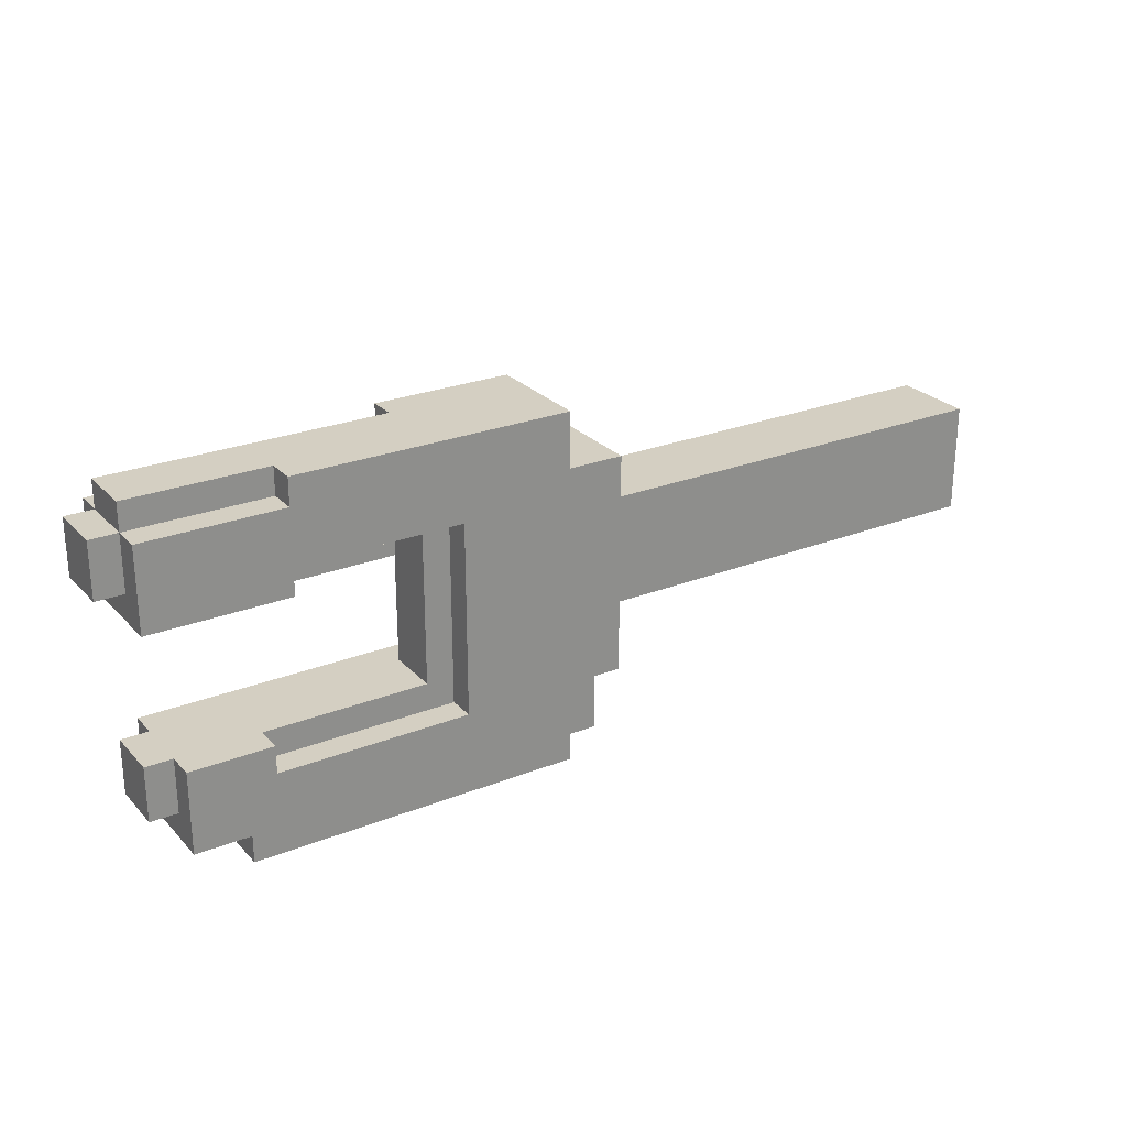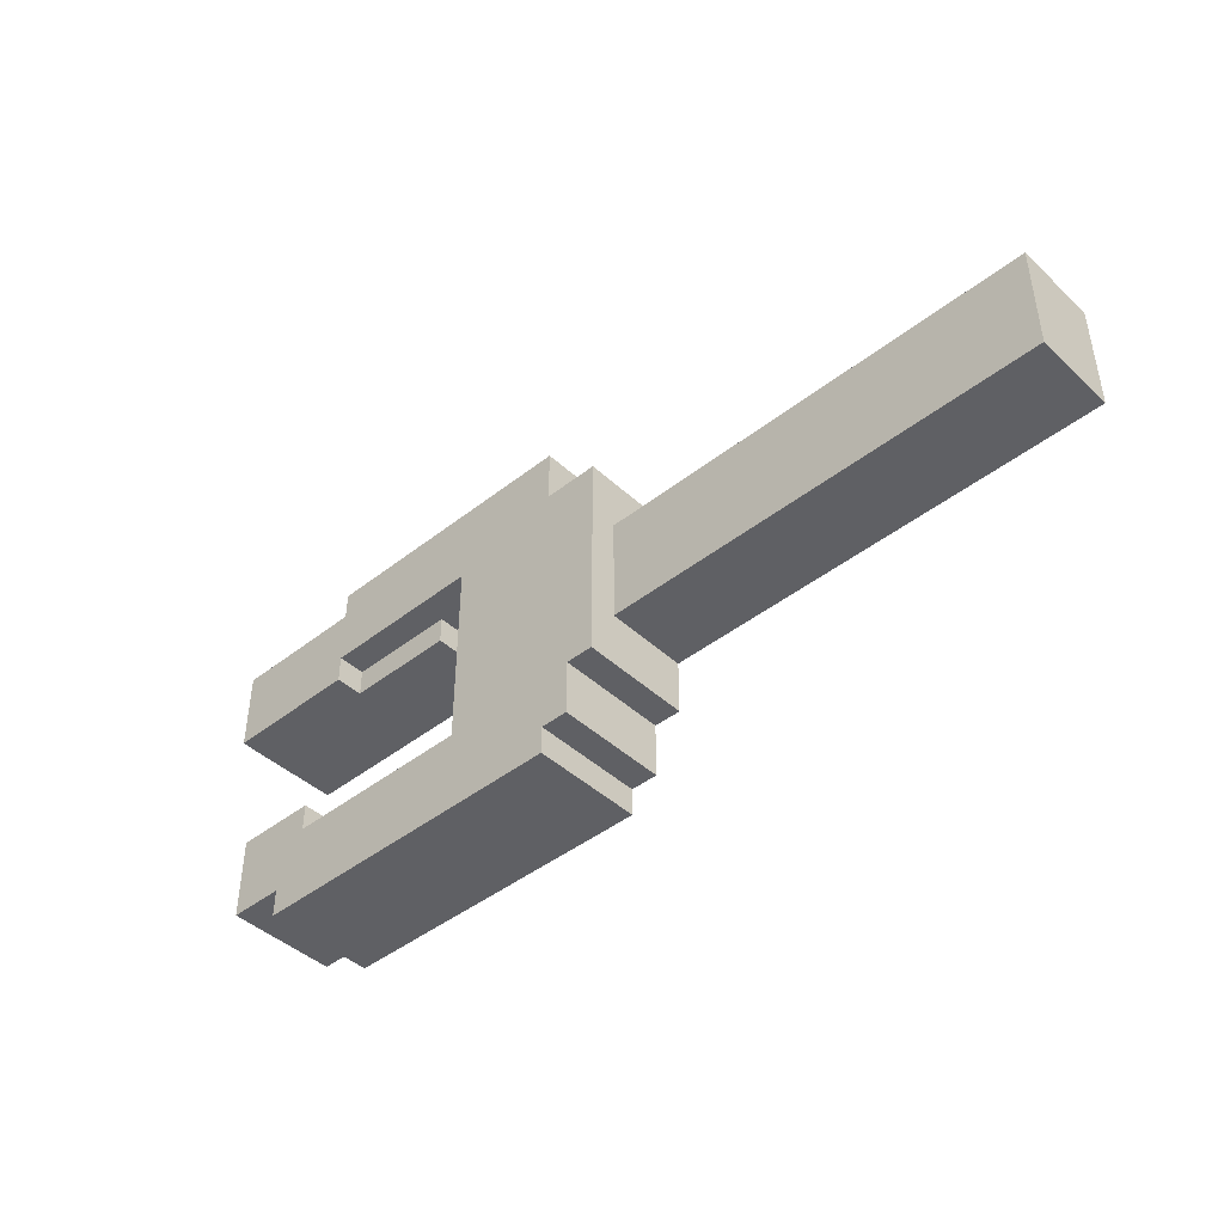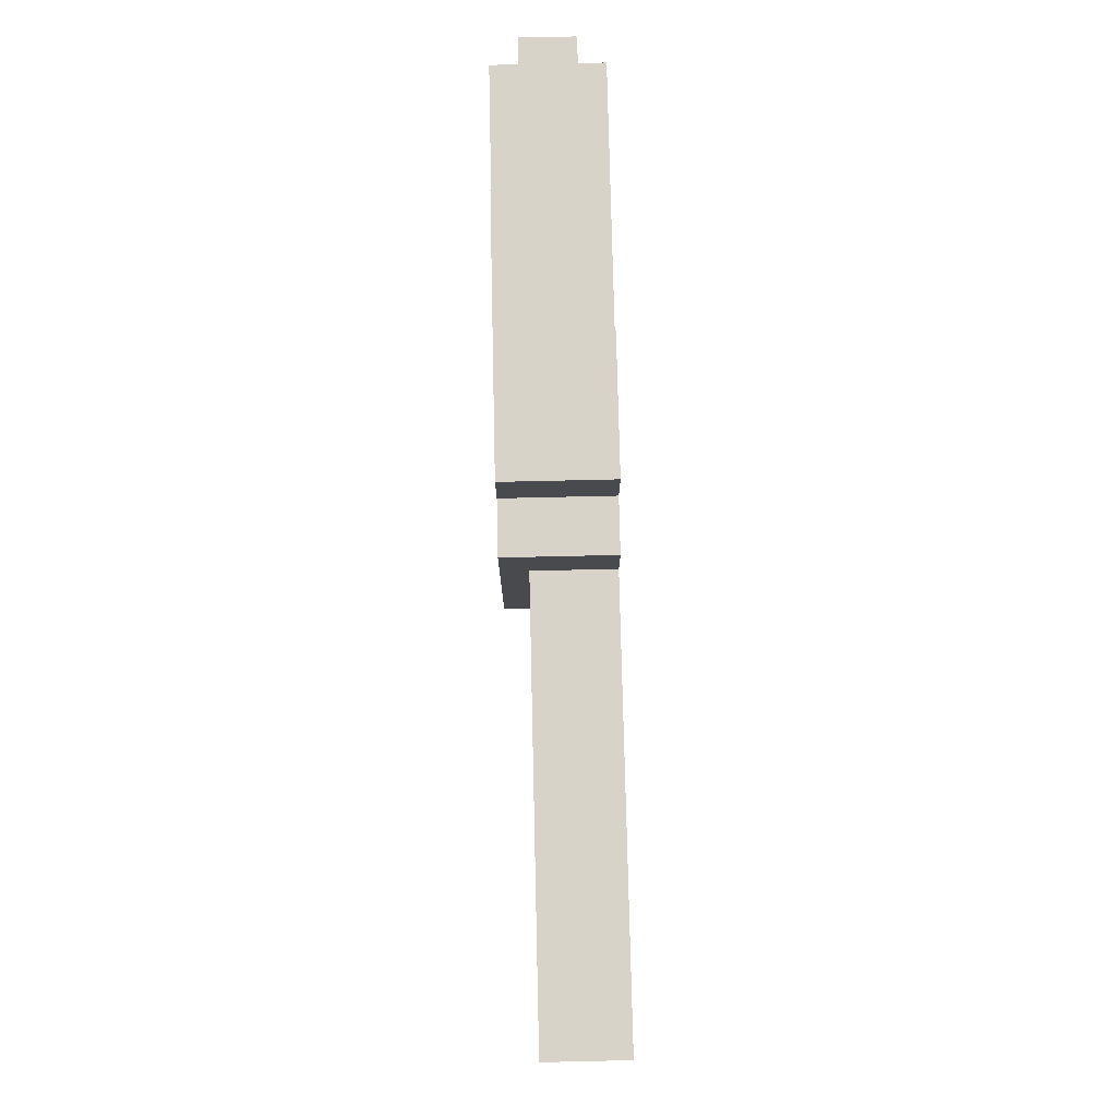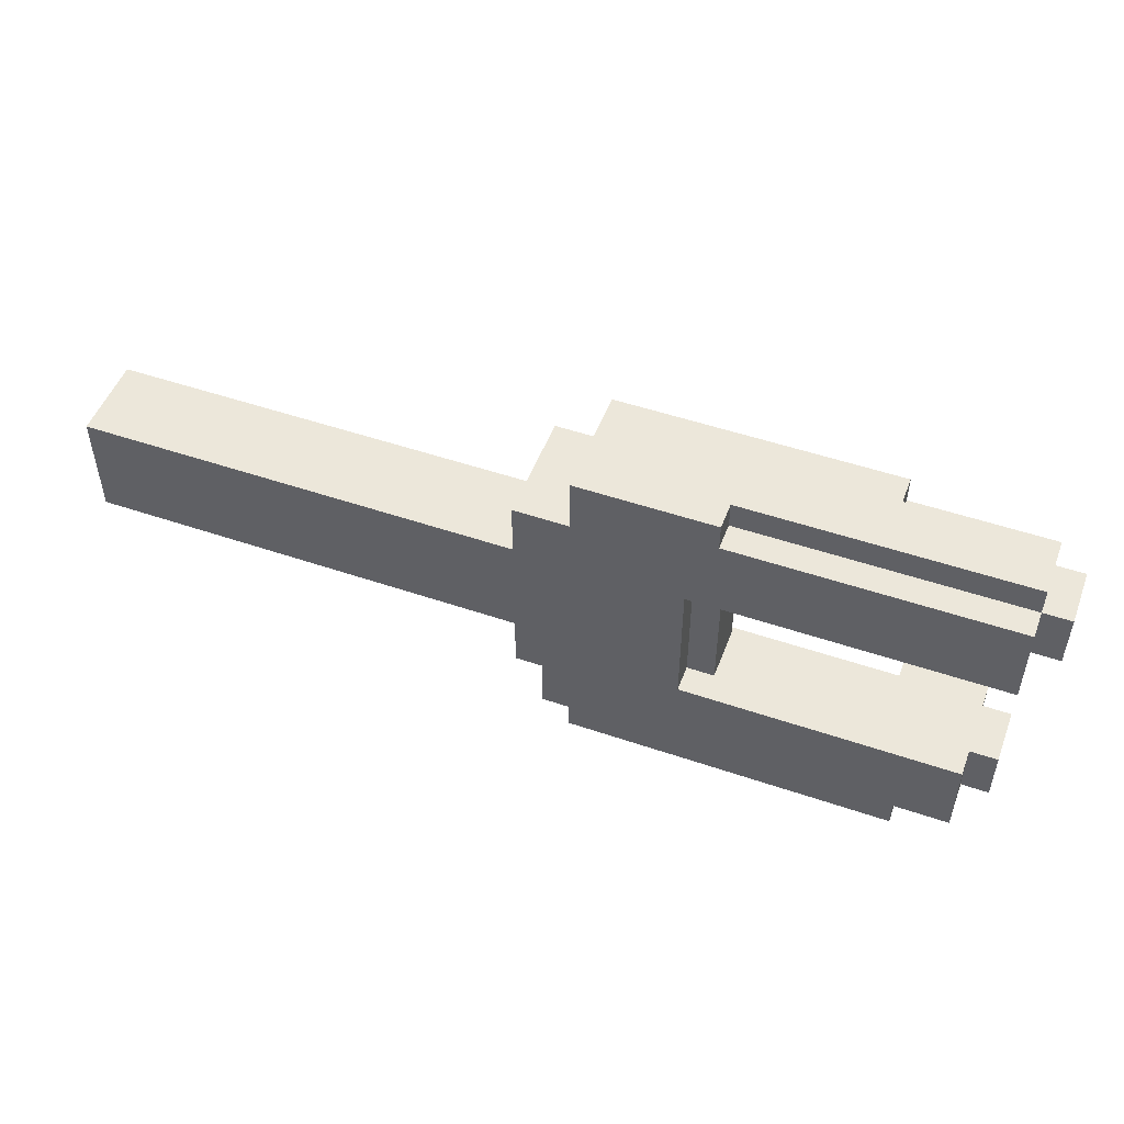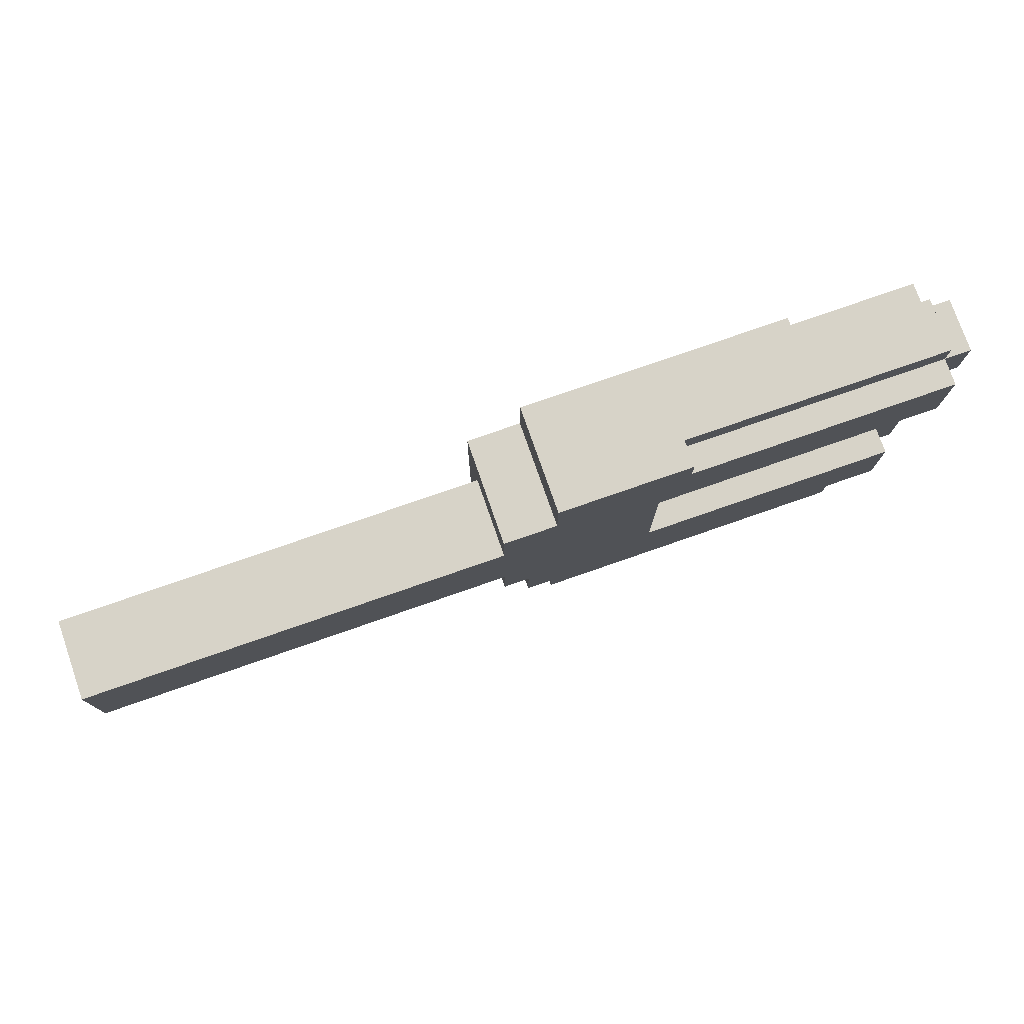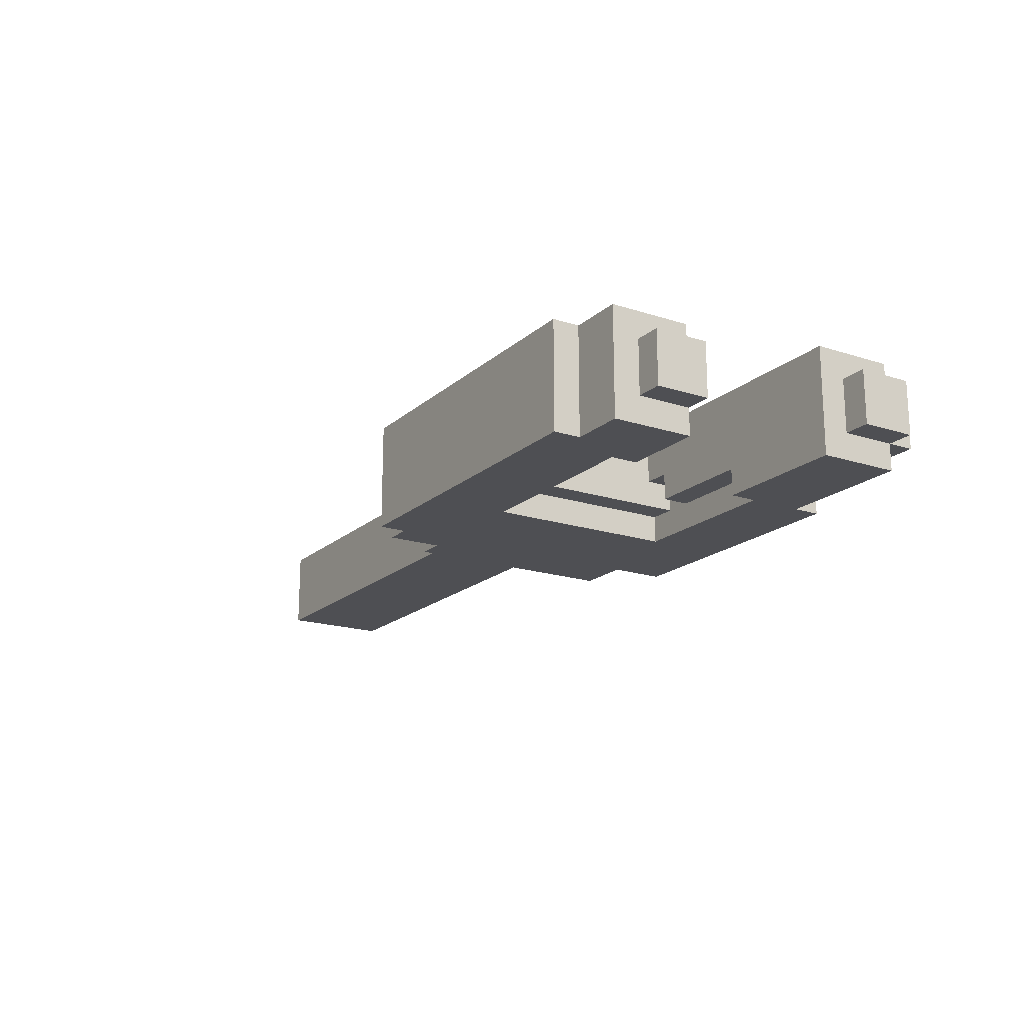
<metadata>
{"format":"obj","ext":"obj","renderer":"f3d","projection":"perspective","resolution":1024,"background":"white","views":[{"elev":25.6,"azim":147.7,"up":"+Y"},{"elev":-43.7,"azim":-137.3,"up":"+Y"},{"elev":76.6,"azim":-91.3,"up":"+Y"},{"elev":50.5,"azim":20.5,"up":"+Y"},{"elev":76.8,"azim":-19.2,"up":"+Y"},{"elev":-18.2,"azim":58.0,"up":"+Z"}]}
</metadata>
<code>
o
v -1.9 2.2 -1.6
v -1.9 2.2 -1.9
v -1.9 2.3 -1.6
v -1.9 2.3 -1.9
v -1.9 2.6 -1.6
v -1.9 2.6 -1.9
v -0.3 2 -1.6
v -0.3 2 -2
v -0.3 2.2 -1.6
v -0.3 2.2 -1.9
v -0.3 2.3 -1.9
v -0.3 2.3 -2
v -0.3 2.6 -1.6
v -0.3 2.6 -1.9
v -0.3 2.8 -1.6
v -0.3 2.8 -2
v -0.2 1.8 -1.6
v -0.2 1.8 -2
v -0.2 2 -1.6
v -0.2 2 -2
v -0.1 1.7 -1.6
v -0.1 1.7 -2
v -0.1 1.8 -1.6
v -0.1 1.8 -2
v -0.1 2.8 -1.6
v -0.1 2.8 -2
v -0.1 3 -1.6
v -0.1 3 -2
v 0.5 2.6 -1.8
v 0.5 2.6 -1.9
v 0.5 2.7 -1.8
v 0.5 2.7 -1.9
v 0.9 2.6 -1.9
v 0.9 2.6 -2
v 0.9 2.7 -1.9
v 0.9 2.7 -2
v 1 2 -1.9
v 1 2 -2
v 1 2.1 -1.9
v 1 2.1 -2
v 0.3 2 -1.9
v 0.3 2 -2
v 0.3 2.1 -1.6
v 0.3 2.1 -1.7
v 0.3 2.1 -1.9
v 0.3 2.1 -2
v 0.3 2.6 -1.6
v 0.3 2.6 -1.7
v 0.3 2.7 -1.9
v 0.3 2.7 -2
v 0.4 2.1 -1.7
v 0.4 2.1 -1.8
v 0.4 2.1 -1.9
v 0.4 2.6 -1.7
v 0.4 2.6 -1.8
v 0.4 2.7 -1.8
v 0.4 2.7 -1.9
v 0.4 2.9 -1.6
v 0.4 2.9 -1.7
v 0.4 3 -1.6
v 0.4 3 -1.7
v 0.9 2.9 -1.9
v 0.9 2.9 -2
v 0.9 3 -1.9
v 0.9 3 -2
v 1.1 1.7 -1.6
v 1.1 1.7 -2
v 1.1 1.8 -1.6
v 1.1 1.8 -2
v 1.3 1.8 -1.6
v 1.3 1.8 -2
v 1.3 1.9 -1.7
v 1.3 1.9 -1.8
v 1.3 1.9 -1.9
v 1.3 2.1 -1.6
v 1.3 2.1 -1.7
v 1.3 2.1 -1.9
v 1.3 2.1 -2
v 1.4 1.9 -1.7
v 1.4 1.9 -1.8
v 1.4 1.9 -1.9
v 1.4 2.1 -1.7
v 1.4 2.1 -1.8
v 1.4 2.1 -1.9
v 1.4 2.6 -1.6
v 1.4 2.6 -2
v 1.4 2.7 -1.7
v 1.4 2.7 -1.9
v 1.4 2.9 -1.6
v 1.4 2.9 -1.7
v 1.4 2.9 -1.9
v 1.4 2.9 -2
v 1.4 3 -1.7
v 1.4 3 -1.9
v 1.5 2.7 -1.7
v 1.5 2.7 -1.9
v 1.5 2.9 -1.7
v 1.5 2.9 -1.9
v -1.9 2.2 -1.6
v -1.9 2.3 -1.6
v -1.9 2.6 -1.6
v -0.3 2 -1.6
v -0.3 2.2 -1.6
v -0.3 2.6 -1.6
v -0.3 2.8 -1.6
v -0.2 1.8 -1.6
v -0.2 2 -1.6
v -0.1 1.7 -1.6
v -0.1 1.8 -1.6
v -0.1 2.8 -1.6
v -0.1 3 -1.6
v 0 2.1 -1.6
v 0 2.3 -1.6
v 0.3 2 -1.6
v 0.3 2.1 -1.6
v 0.3 2.6 -1.6
v 0.4 2.9 -1.6
v 0.4 3 -1.6
v 1 2 -1.6
v 1 2.1 -1.6
v 1.1 1.7 -1.6
v 1.1 1.8 -1.6
v 1.3 1.8 -1.6
v 1.3 2.1 -1.6
v 1.4 2.6 -1.6
v 1.4 2.9 -1.6
v 0.3 2.1 -1.7
v 0.3 2.6 -1.7
v 0.4 2.1 -1.7
v 0.4 2.6 -1.7
v 0.4 2.9 -1.7
v 0.4 3 -1.7
v 1.3 1.9 -1.7
v 1.3 2.1 -1.7
v 1.4 1.9 -1.7
v 1.4 2.1 -1.7
v 1.4 2.7 -1.7
v 1.4 2.9 -1.7
v 1.4 3 -1.7
v 1.5 2.7 -1.7
v 1.5 2.9 -1.7
v 0.4 2.6 -1.8
v 0.4 2.7 -1.8
v 0.5 2.6 -1.8
v 0.5 2.7 -1.8
v -1.9 2.2 -1.9
v -1.9 2.3 -1.9
v -1.9 2.6 -1.9
v -0.3 2.2 -1.9
v -0.3 2.3 -1.9
v -0.3 2.6 -1.9
v 0.3 2 -1.9
v 0.3 2.1 -1.9
v 0.3 2.7 -1.9
v 0.4 2.1 -1.9
v 0.4 2.7 -1.9
v 0.5 2.6 -1.9
v 0.5 2.7 -1.9
v 0.9 2.6 -1.9
v 0.9 2.7 -1.9
v 0.9 2.9 -1.9
v 0.9 3 -1.9
v 1 2 -1.9
v 1 2.1 -1.9
v 1.3 1.9 -1.9
v 1.3 2.1 -1.9
v 1.4 1.9 -1.9
v 1.4 2.1 -1.9
v 1.4 2.7 -1.9
v 1.4 2.9 -1.9
v 1.4 3 -1.9
v 1.5 2.7 -1.9
v 1.5 2.9 -1.9
v -0.3 2 -2
v -0.3 2.3 -2
v -0.3 2.8 -2
v -0.2 1.8 -2
v -0.2 2 -2
v -0.1 1.7 -2
v -0.1 1.8 -2
v -0.1 2.8 -2
v -0.1 3 -2
v 0 2.1 -2
v 0 2.3 -2
v 0.3 2 -2
v 0.3 2.1 -2
v 0.3 2.7 -2
v 0.9 2.6 -2
v 0.9 2.7 -2
v 0.9 2.9 -2
v 0.9 3 -2
v 1 2 -2
v 1 2.1 -2
v 1.1 1.7 -2
v 1.1 1.8 -2
v 1.3 1.8 -2
v 1.3 2.1 -2
v 1.4 2.6 -2
v 1.4 2.9 -2
v -0.1 1.7 -1.6
v 1.1 1.7 -1.6
v -0.1 1.7 -2
v 1.1 1.7 -2
v -0.2 1.8 -1.6
v -0.1 1.8 -1.6
v 1.1 1.8 -1.6
v 1.3 1.8 -1.6
v -0.2 1.8 -2
v -0.1 1.8 -2
v 1.1 1.8 -2
v 1.3 1.8 -2
v 1.3 1.9 -1.7
v 1.4 1.9 -1.7
v 1.3 1.9 -1.8
v 1.4 1.9 -1.8
v 1.3 1.9 -1.9
v 1.4 1.9 -1.9
v -0.3 2 -1.6
v -0.2 2 -1.6
v -0.3 2 -2
v -0.2 2 -2
v -1.9 2.2 -1.6
v -0.3 2.2 -1.6
v -1.9 2.2 -1.9
v -0.3 2.2 -1.9
v 0.3 2.6 -1.6
v 1.4 2.6 -1.6
v 0.3 2.6 -1.7
v 0.4 2.6 -1.7
v 0.4 2.6 -1.8
v 0.5 2.6 -1.8
v 0.5 2.6 -1.9
v 0.9 2.6 -1.9
v 0.9 2.6 -2
v 1.4 2.6 -2
v 1.4 2.7 -1.7
v 1.5 2.7 -1.7
v 0.4 2.7 -1.8
v 0.5 2.7 -1.8
v 0.3 2.7 -1.9
v 0.4 2.7 -1.9
v 0.5 2.7 -1.9
v 0.9 2.7 -1.9
v 1.4 2.7 -1.9
v 1.5 2.7 -1.9
v 0.3 2.7 -2
v 0.9 2.7 -2
v 0.3 2 -1.9
v 1 2 -1.9
v 0.3 2 -2
v 1 2 -2
v 0.3 2.1 -1.6
v 1 2.1 -1.6
v 1.3 2.1 -1.6
v 0.3 2.1 -1.7
v 0.4 2.1 -1.7
v 1.3 2.1 -1.7
v 1.4 2.1 -1.7
v 0.4 2.1 -1.8
v 1 2.1 -1.8
v 1.3 2.1 -1.8
v 1.4 2.1 -1.8
v 0.4 2.1 -1.9
v 1 2.1 -1.9
v 1.3 2.1 -1.9
v 1.4 2.1 -1.9
v 1 2.1 -2
v 1.3 2.1 -2
v -1.9 2.6 -1.6
v -0.3 2.6 -1.6
v -1.9 2.6 -1.9
v -0.3 2.6 -1.9
v -0.3 2.8 -1.6
v -0.1 2.8 -1.6
v -0.3 2.8 -2
v -0.1 2.8 -2
v 0.4 2.9 -1.6
v 1.4 2.9 -1.6
v 0.4 2.9 -1.7
v 1.4 2.9 -1.7
v 1.5 2.9 -1.7
v 0.9 2.9 -1.9
v 1.4 2.9 -1.9
v 1.5 2.9 -1.9
v 0.9 2.9 -2
v 1.4 2.9 -2
v -0.1 3 -1.6
v 0.4 3 -1.6
v 0.4 3 -1.7
v 1.4 3 -1.7
v 0.9 3 -1.9
v 1.4 3 -1.9
v -0.1 3 -2
v 0.9 3 -2
f 3 2 1
f 4 2 3
f 5 4 3
f 6 4 5
f 9 8 7
f 10 8 9
f 11 8 10
f 12 8 11
f 14 12 11
f 15 14 13
f 16 12 14
f 16 14 15
f 19 18 17
f 20 18 19
f 23 22 21
f 24 22 23
f 27 26 25
f 28 26 27
f 31 30 29
f 32 30 31
f 35 34 33
f 36 34 35
f 39 38 37
f 40 38 39
f 41 42 45
f 45 42 46
f 43 44 47
f 47 44 48
f 45 46 49
f 49 46 50
f 51 52 54
f 52 53 54
f 54 53 55
f 55 53 56
f 56 53 57
f 58 59 60
f 60 59 61
f 62 63 64
f 64 63 65
f 66 67 68
f 68 67 69
f 70 71 72
f 72 71 73
f 73 71 74
f 70 72 75
f 75 72 76
f 74 71 77
f 77 71 78
f 79 80 82
f 80 81 83
f 82 80 83
f 83 81 84
f 85 86 87
f 87 86 88
f 85 87 89
f 89 87 90
f 88 86 91
f 91 86 92
f 90 91 93
f 93 91 94
f 95 96 97
f 97 96 98
f 103 100 99
f 104 101 100
f 107 103 102
f 109 107 106
f 110 105 104
f 112 109 108
f 112 103 107
f 112 107 109
f 113 111 110
f 113 103 112
f 113 100 103
f 113 104 100
f 113 110 104
f 114 112 108
f 115 113 112
f 115 112 114
f 116 111 113
f 116 113 115
f 117 111 116
f 118 111 117
f 119 115 114
f 119 114 108
f 120 115 119
f 121 119 108
f 121 120 119
f 122 120 121
f 123 120 122
f 124 120 123
f 125 117 116
f 126 117 125
f 129 128 127
f 130 128 129
f 135 134 133
f 136 134 135
f 138 132 131
f 139 132 138
f 140 138 137
f 141 138 140
f 142 143 144
f 144 143 145
f 146 147 149
f 147 148 150
f 149 147 150
f 150 148 151
f 152 153 155
f 153 154 155
f 155 154 156
f 157 158 159
f 159 158 160
f 152 155 163
f 163 155 164
f 165 166 167
f 167 166 168
f 161 162 170
f 170 162 171
f 169 170 172
f 172 170 173
f 174 175 178
f 177 178 180
f 175 176 181
f 179 180 183
f 178 175 183
f 180 178 183
f 181 182 184
f 183 175 184
f 175 181 184
f 179 183 185
f 183 184 186
f 185 183 186
f 184 182 187
f 186 184 187
f 187 182 189
f 189 182 190
f 190 182 191
f 179 185 192
f 179 192 194
f 192 193 194
f 194 193 195
f 195 193 196
f 196 193 197
f 188 189 198
f 189 190 198
f 198 190 199
f 202 201 200
f 203 201 202
f 208 205 204
f 209 205 208
f 210 207 206
f 211 207 210
f 214 213 212
f 215 213 214
f 216 215 214
f 217 215 216
f 220 219 218
f 221 219 220
f 224 223 222
f 225 223 224
f 228 227 226
f 229 227 228
f 230 227 229
f 231 227 230
f 232 227 231
f 233 227 232
f 234 227 233
f 235 227 234
f 241 239 238
f 242 239 241
f 244 237 236
f 245 237 244
f 246 243 242
f 246 241 240
f 246 242 241
f 247 243 246
f 248 249 250
f 250 249 251
f 252 253 255
f 255 253 256
f 253 254 257
f 256 253 259
f 253 257 260
f 259 253 260
f 257 258 261
f 260 257 261
f 261 258 262
f 259 260 263
f 260 261 263
f 261 262 263
f 263 262 264
f 264 262 265
f 265 262 266
f 264 265 267
f 267 265 268
f 269 270 271
f 271 270 272
f 273 274 275
f 275 274 276
f 277 278 279
f 279 278 280
f 280 281 283
f 283 281 284
f 282 283 285
f 285 283 286
f 287 288 289
f 289 290 291
f 291 290 292
f 287 289 293
f 289 291 293
f 293 291 294

</code>
